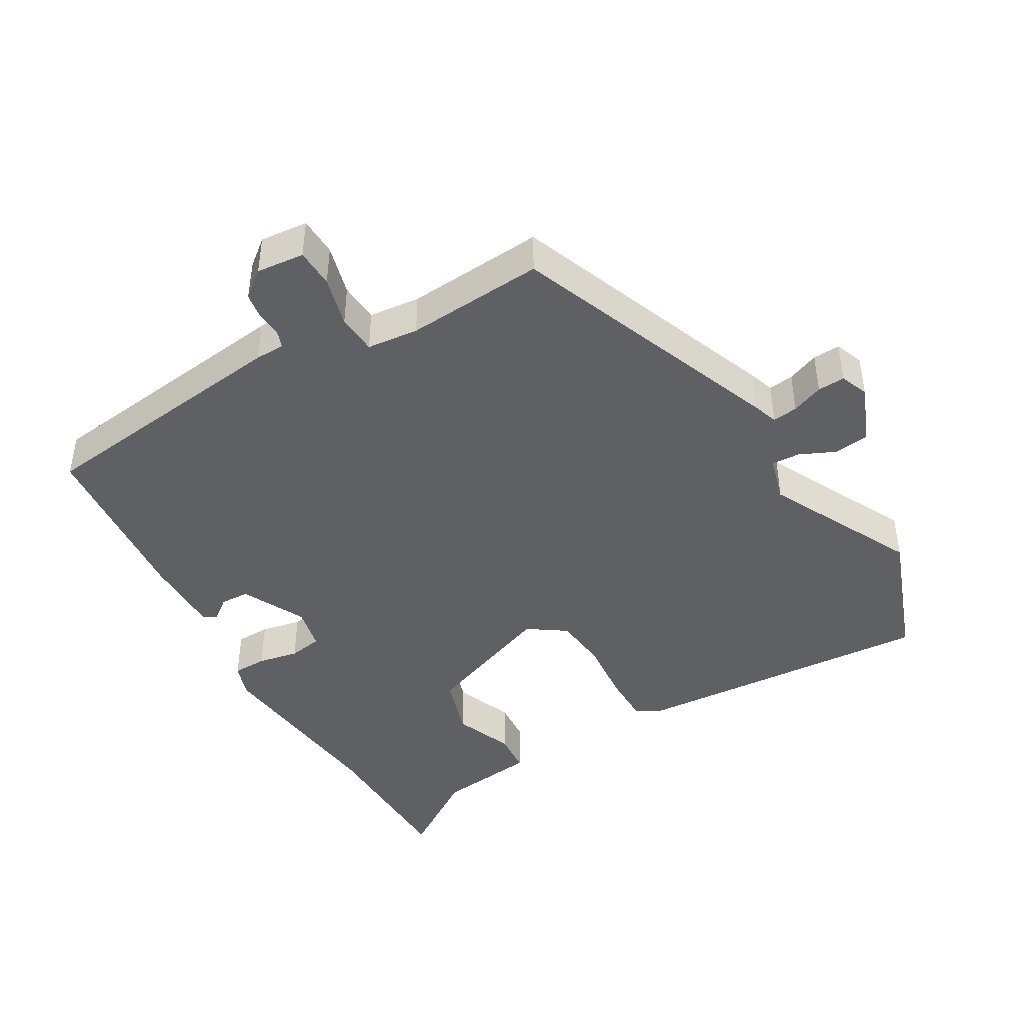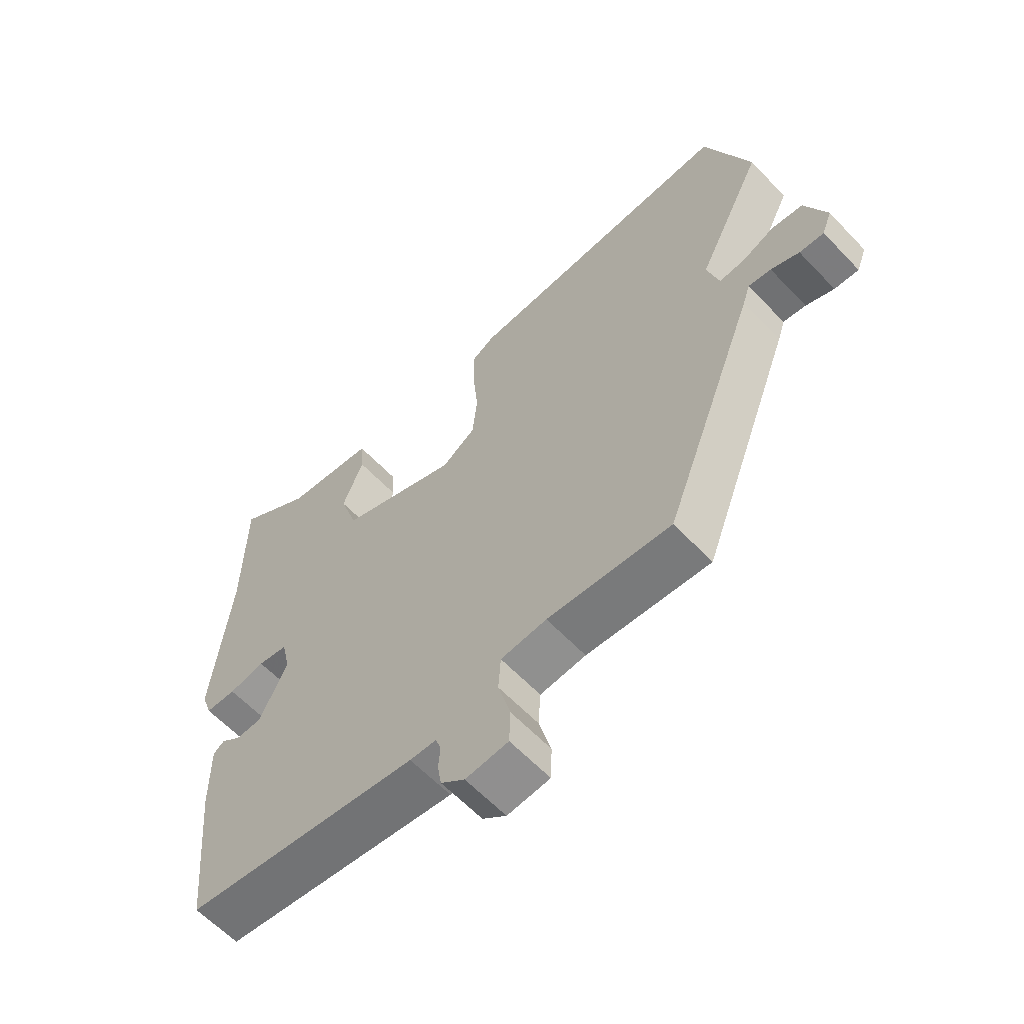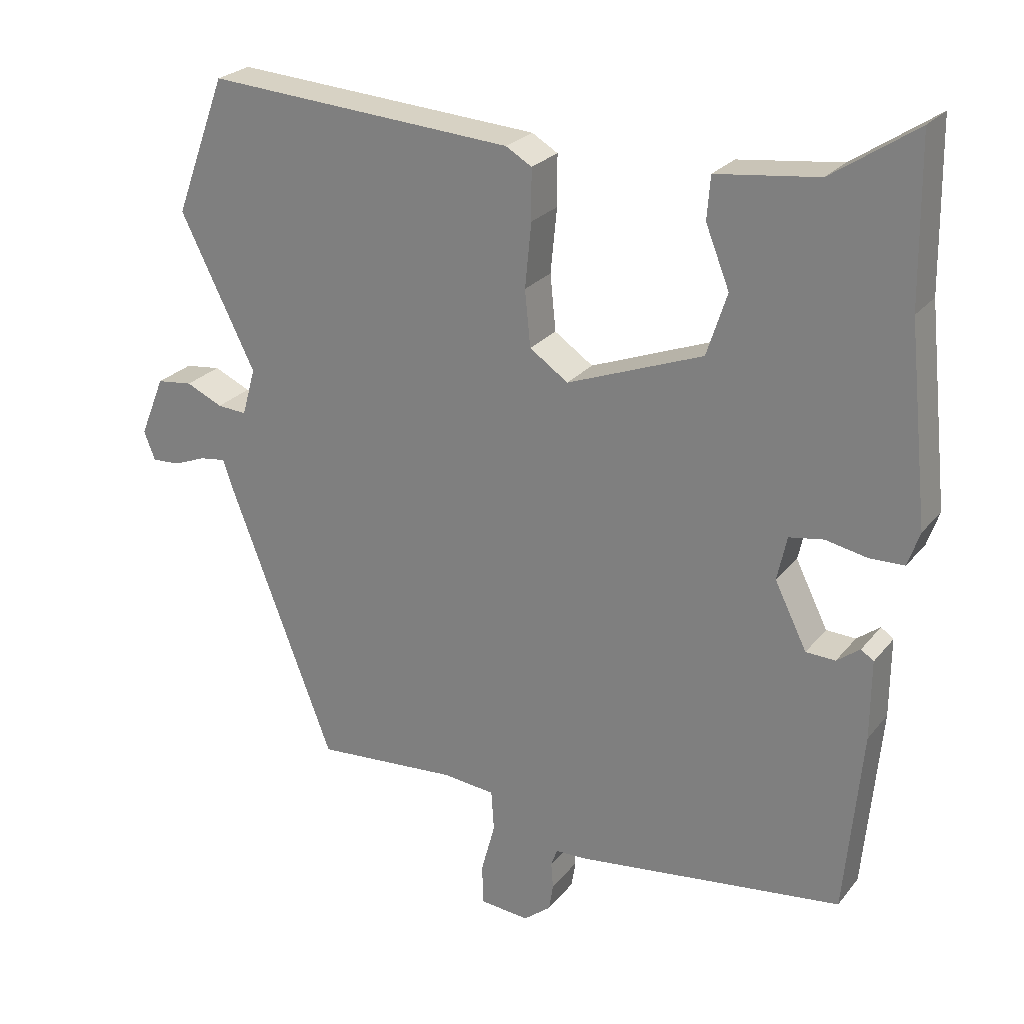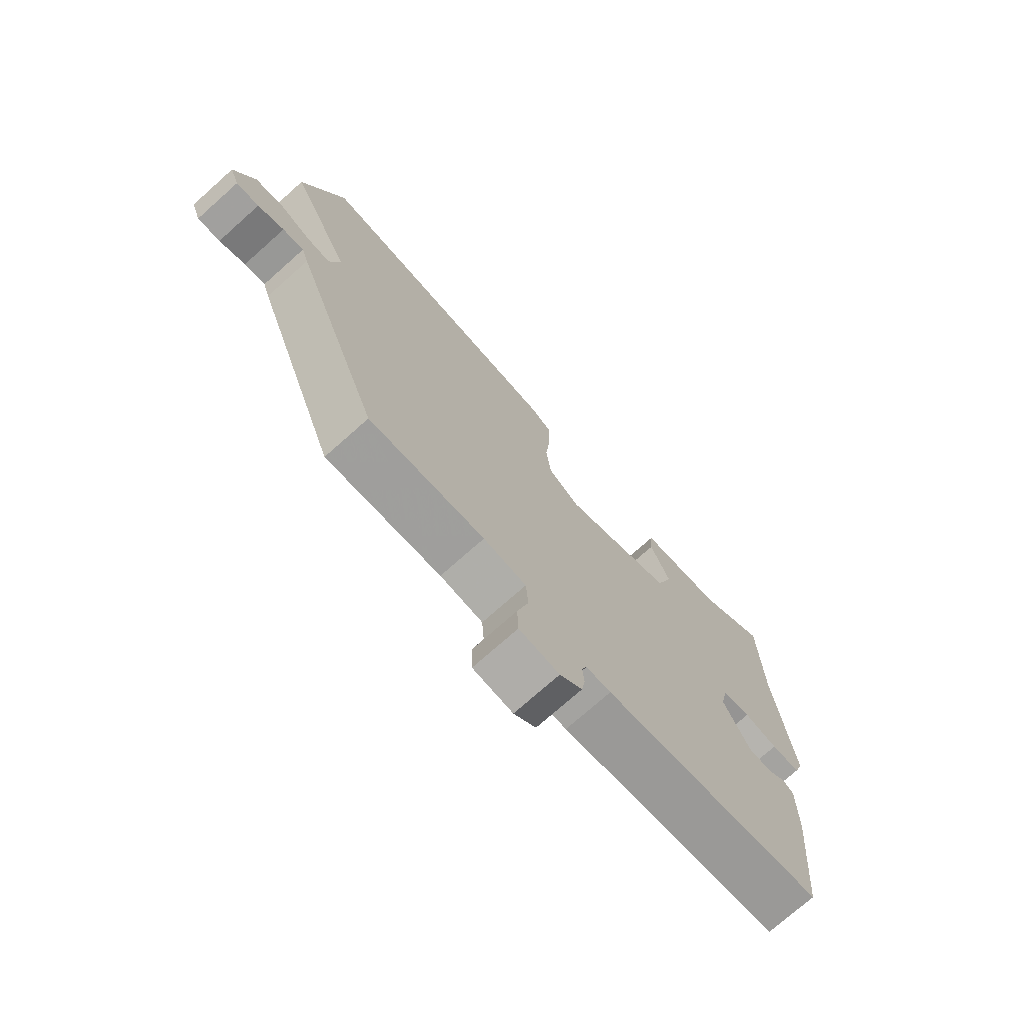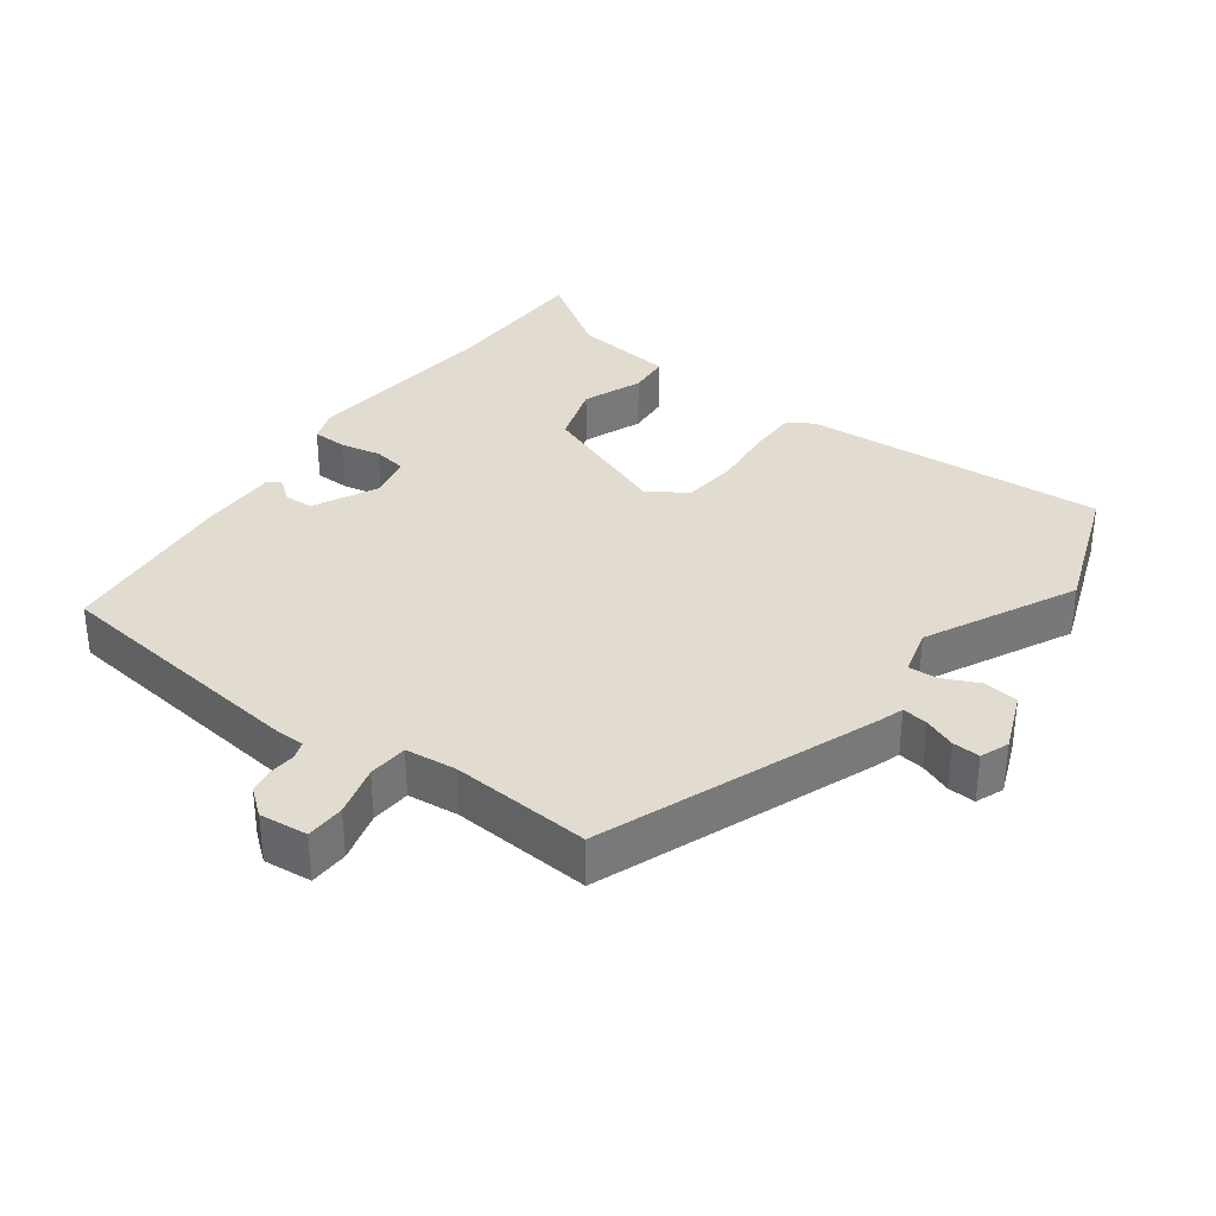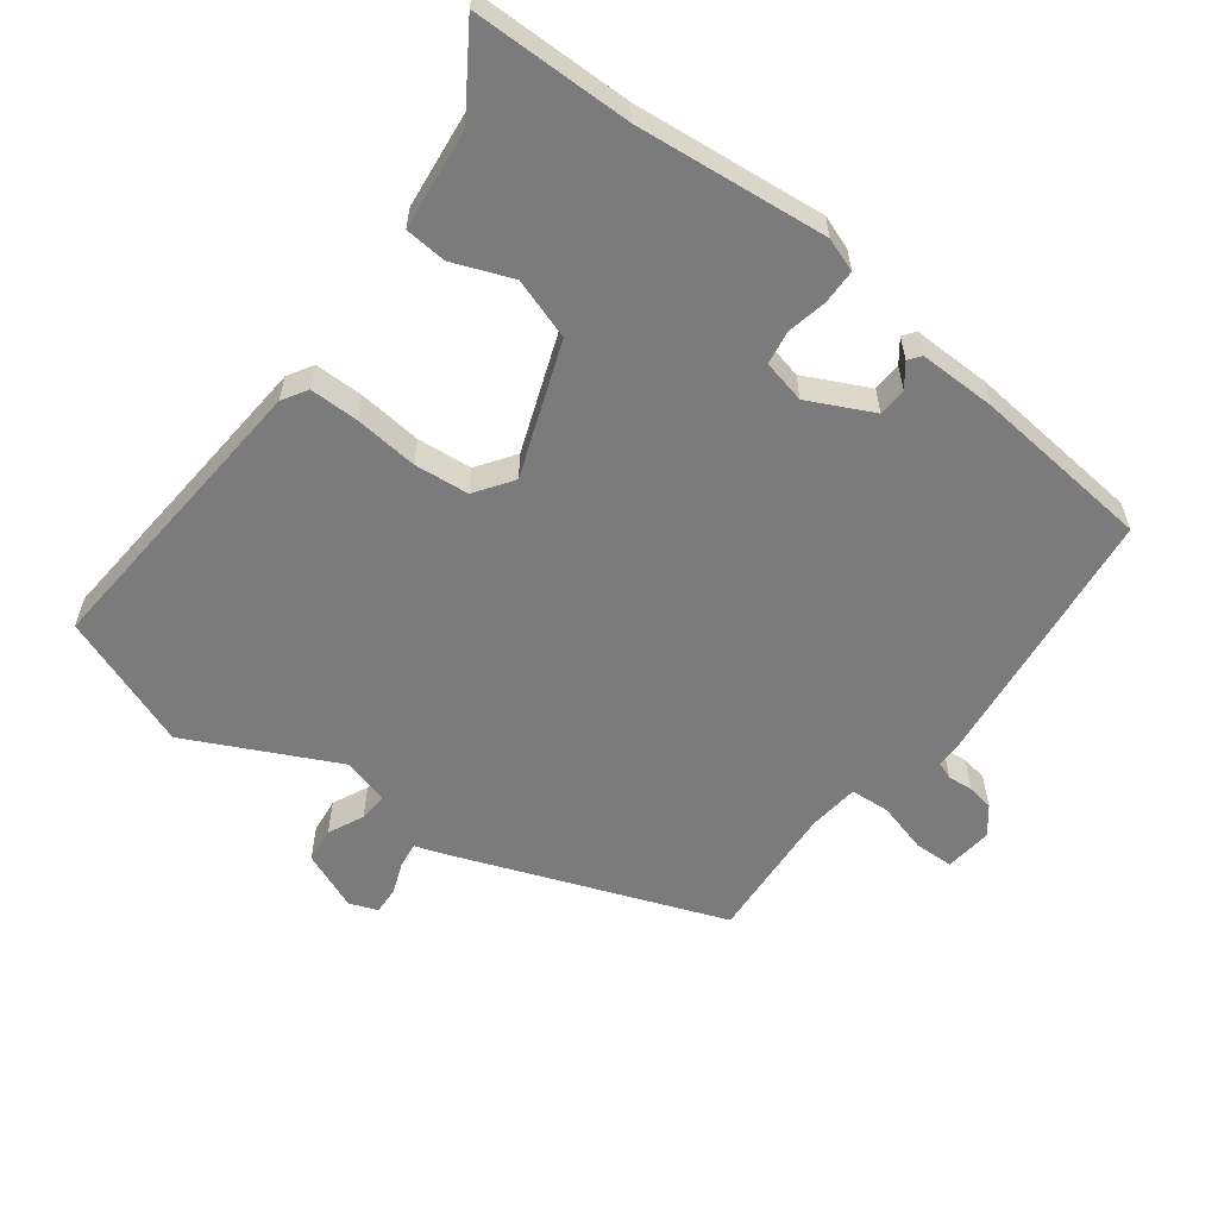
<metadata>
{"format":"obj","ext":"obj","renderer":"f3d","projection":"perspective","resolution":1024,"background":"white","views":[{"elev":-43.8,"azim":-149.6,"up":"+Y"},{"elev":-61.1,"azim":-136.7,"up":"+Z"},{"elev":24.6,"azim":28.9,"up":"+Z"},{"elev":-73.8,"azim":-48.3,"up":"+Z"},{"elev":34.2,"azim":-143.5,"up":"+Y"},{"elev":-58.5,"azim":52.8,"up":"+Y"}]}
</metadata>
<code>
v -0.566 0.07 0.323
v -0.493 0.07 0.52
v -0.053 0.07 0.488
v -0.016 0.07 0.466
v -0.016 0.07 0.394
v -0.025 0.07 0.302
v -0.017 0.07 0.222
v 0.038 0.07 0.184
v 0.232 0.07 0.257
v 0.261 0.07 0.346
v 0.227 0.07 0.432
v 0.232 0.07 0.493
v 0.378 0.07 0.51
v 0.499 0.07 0.59
v 0.502 0.07 0.359
v 0.531 0.07 0.08
v 0.514 0.07 0.031
v 0.464 0.07 0.03
v 0.405 0.07 0.042
v 0.356 0.07 0.034
v 0.342 0.07 -0.029
v 0.388 0.07 -0.122
v 0.43 0.07 -0.124
v 0.463 0.07 -0.099
v 0.481 0.07 -0.112
v 0.48 0.07 -0.225
v 0.455 0.07 -0.487
v 0.072 0.07 -0.533
v 0.029 0.07 -0.534
v 0.02 0.07 -0.559
v 0.023 0.07 -0.596
v 0.017 0.07 -0.634
v -0.022 0.07 -0.665
v -0.092 0.07 -0.658
v -0.094 0.07 -0.601
v -0.074 0.07 -0.527
v -0.078 0.07 -0.469
v -0.153 0.07 -0.461
v -0.355 0.07 -0.475
v -0.507 0.07 -0.078
v -0.519 0.07 -0.042
v -0.556 0.07 -0.047
v -0.602 0.07 -0.065
v -0.642 0.07 -0.067
v -0.658 0.07 -0.026
v -0.623 0.07 0.06
v -0.572 0.07 0.066
v -0.52 0.07 0.042
v -0.478 0.07 0.039
v -0.459 0.07 0.107
v -0.566 0 0.323
v -0.493 0 0.52
v -0.053 0 0.488
v -0.016 0 0.466
v -0.016 0 0.394
v -0.025 0 0.302
v -0.017 0 0.222
v 0.038 0 0.184
v 0.232 0 0.257
v 0.261 0 0.346
v 0.227 0 0.432
v 0.232 0 0.493
v 0.378 0 0.51
v 0.499 0 0.59
v 0.502 0 0.359
v 0.531 0 0.08
v 0.514 0 0.031
v 0.464 0 0.03
v 0.405 0 0.042
v 0.356 0 0.034
v 0.342 0 -0.029
v 0.388 0 -0.122
v 0.43 0 -0.124
v 0.463 0 -0.099
v 0.481 0 -0.112
v 0.48 0 -0.225
v 0.455 0 -0.487
v 0.072 0 -0.533
v 0.029 0 -0.534
v 0.02 0 -0.559
v 0.023 0 -0.596
v 0.017 0 -0.634
v -0.022 0 -0.665
v -0.092 0 -0.658
v -0.094 0 -0.601
v -0.074 0 -0.527
v -0.078 0 -0.469
v -0.153 0 -0.461
v -0.355 0 -0.475
v -0.507 0 -0.078
v -0.519 0 -0.042
v -0.556 0 -0.047
v -0.602 0 -0.065
v -0.642 0 -0.067
v -0.658 0 -0.026
v -0.623 0 0.06
v -0.572 0 0.066
v -0.52 0 0.042
v -0.478 0 0.039
v -0.459 0 0.107
f 45 46 47 48
f 45 48 49
f 42 43 44 45
f 41 42 45 49
f 38 39 40 41
f 37 38 41 49
f 33 34 35 36
f 33 36 37
f 30 31 32 33
f 29 30 33 37
f 23 24 25 26
f 22 23 26 27
f 21 22 27 28
f 16 17 18 19
f 15 16 19 20
f 13 14 15 20
f 10 11 12 13
f 9 10 13 20
f 8 9 20 21
f 3 4 5 6
f 3 6 7
f 50 1 2 3
f 50 3 7
f 29 37 49 50
f 21 28 29 50
f 7 8 21 50
f 98 97 96 95
f 99 98 95
f 95 94 93 92
f 99 95 92 91
f 91 90 89 88
f 99 91 88 87
f 86 85 84 83
f 87 86 83
f 83 82 81 80
f 87 83 80 79
f 76 75 74 73
f 77 76 73 72
f 78 77 72 71
f 69 68 67 66
f 70 69 66 65
f 70 65 64 63
f 63 62 61 60
f 70 63 60 59
f 71 70 59 58
f 56 55 54 53
f 57 56 53
f 53 52 51 100
f 57 53 100
f 100 99 87 79
f 100 79 78 71
f 100 71 58 57
f 1 51 52 2
f 2 52 53 3
f 3 53 54 4
f 4 54 55 5
f 5 55 56 6
f 6 56 57 7
f 7 57 58 8
f 8 58 59 9
f 9 59 60 10
f 10 60 61 11
f 11 61 62 12
f 12 62 63 13
f 13 63 64 14
f 14 64 65 15
f 15 65 66 16
f 16 66 67 17
f 17 67 68 18
f 18 68 69 19
f 19 69 70 20
f 20 70 71 21
f 21 71 72 22
f 22 72 73 23
f 23 73 74 24
f 24 74 75 25
f 25 75 76 26
f 26 76 77 27
f 27 77 78 28
f 28 78 79 29
f 29 79 80 30
f 30 80 81 31
f 31 81 82 32
f 32 82 83 33
f 33 83 84 34
f 34 84 85 35
f 35 85 86 36
f 36 86 87 37
f 37 87 88 38
f 38 88 89 39
f 39 89 90 40
f 40 90 91 41
f 41 91 92 42
f 42 92 93 43
f 43 93 94 44
f 44 94 95 45
f 45 95 96 46
f 46 96 97 47
f 47 97 98 48
f 48 98 99 49
f 49 99 100 50
f 50 100 51 1

</code>
